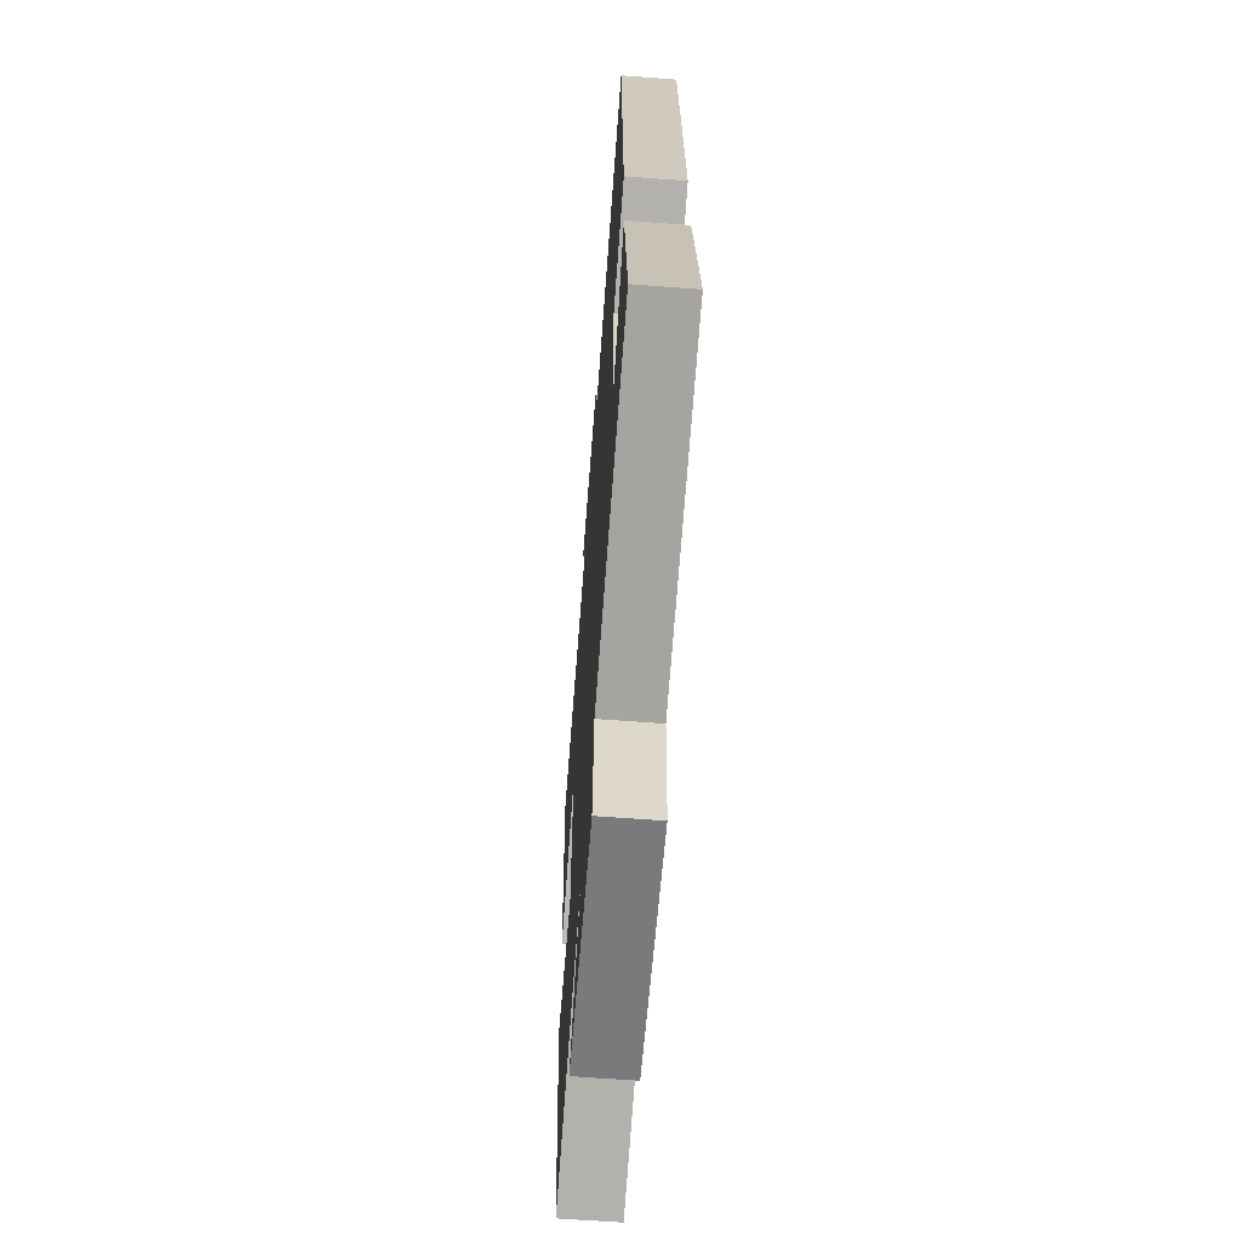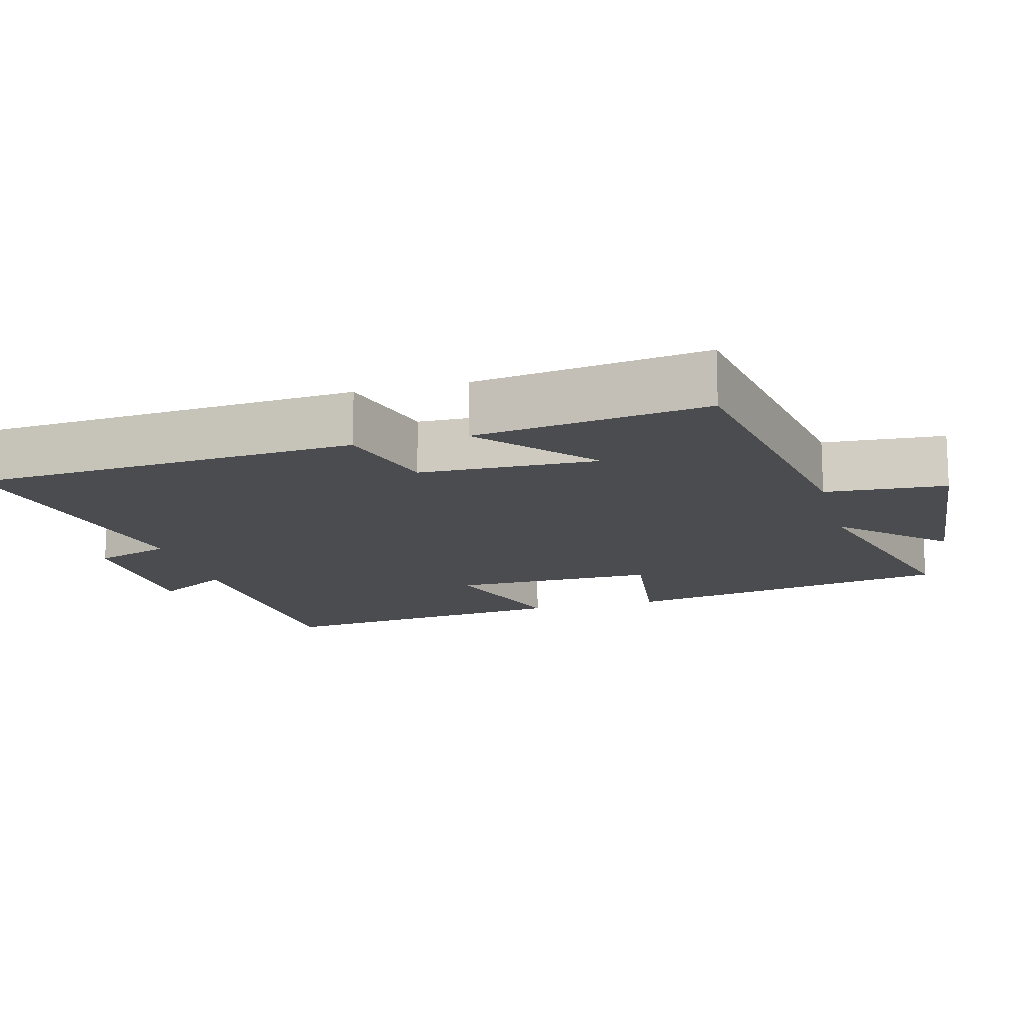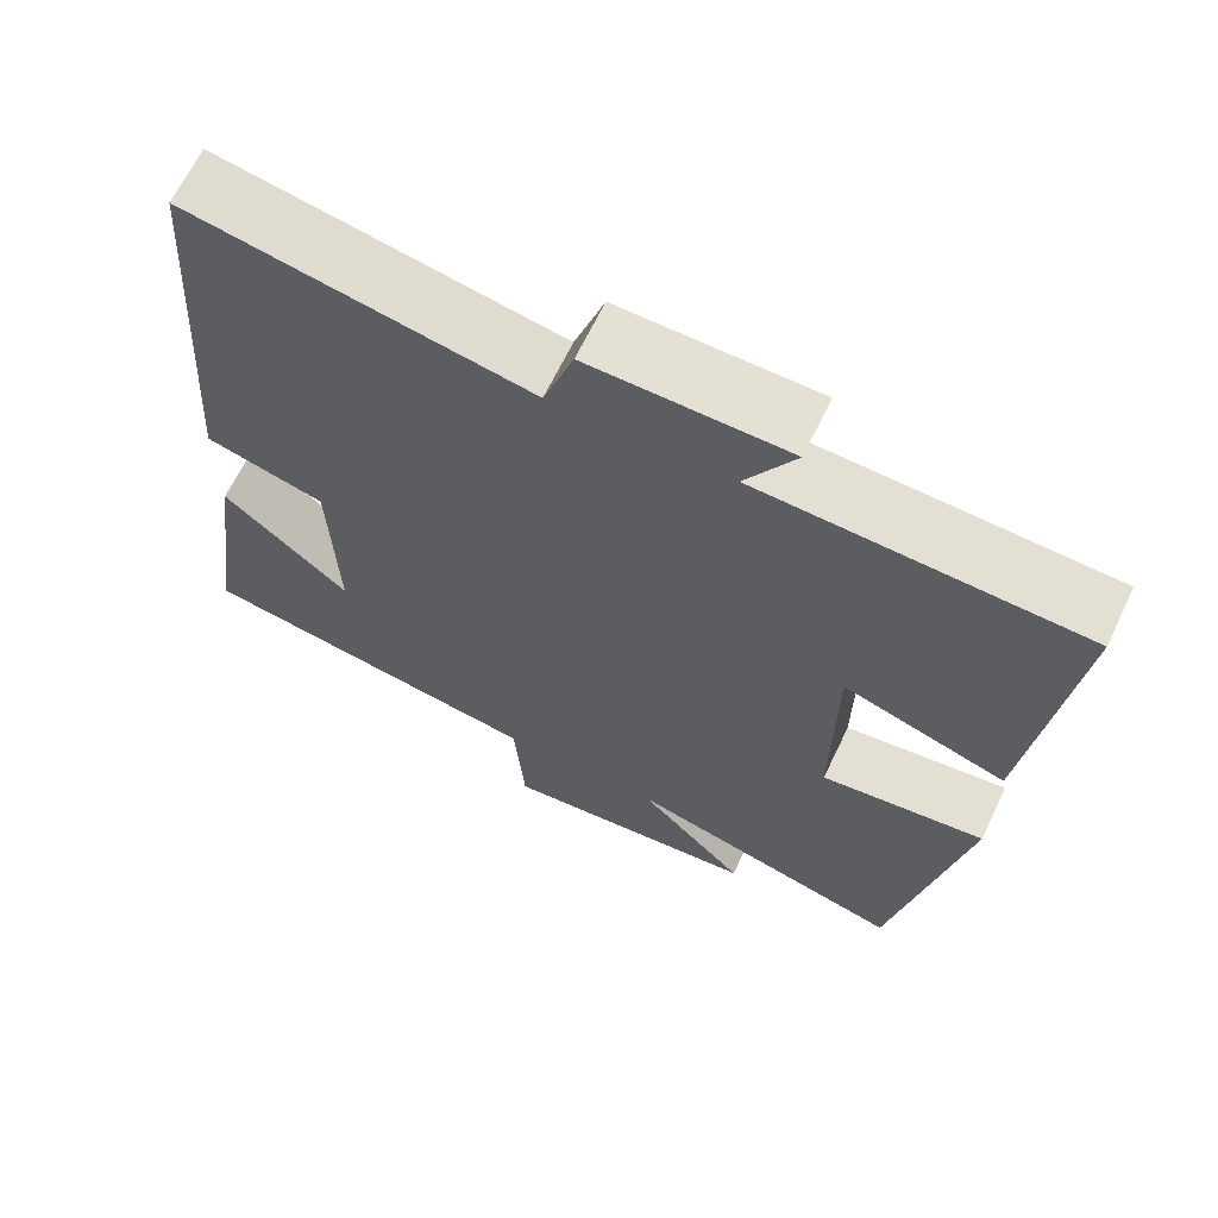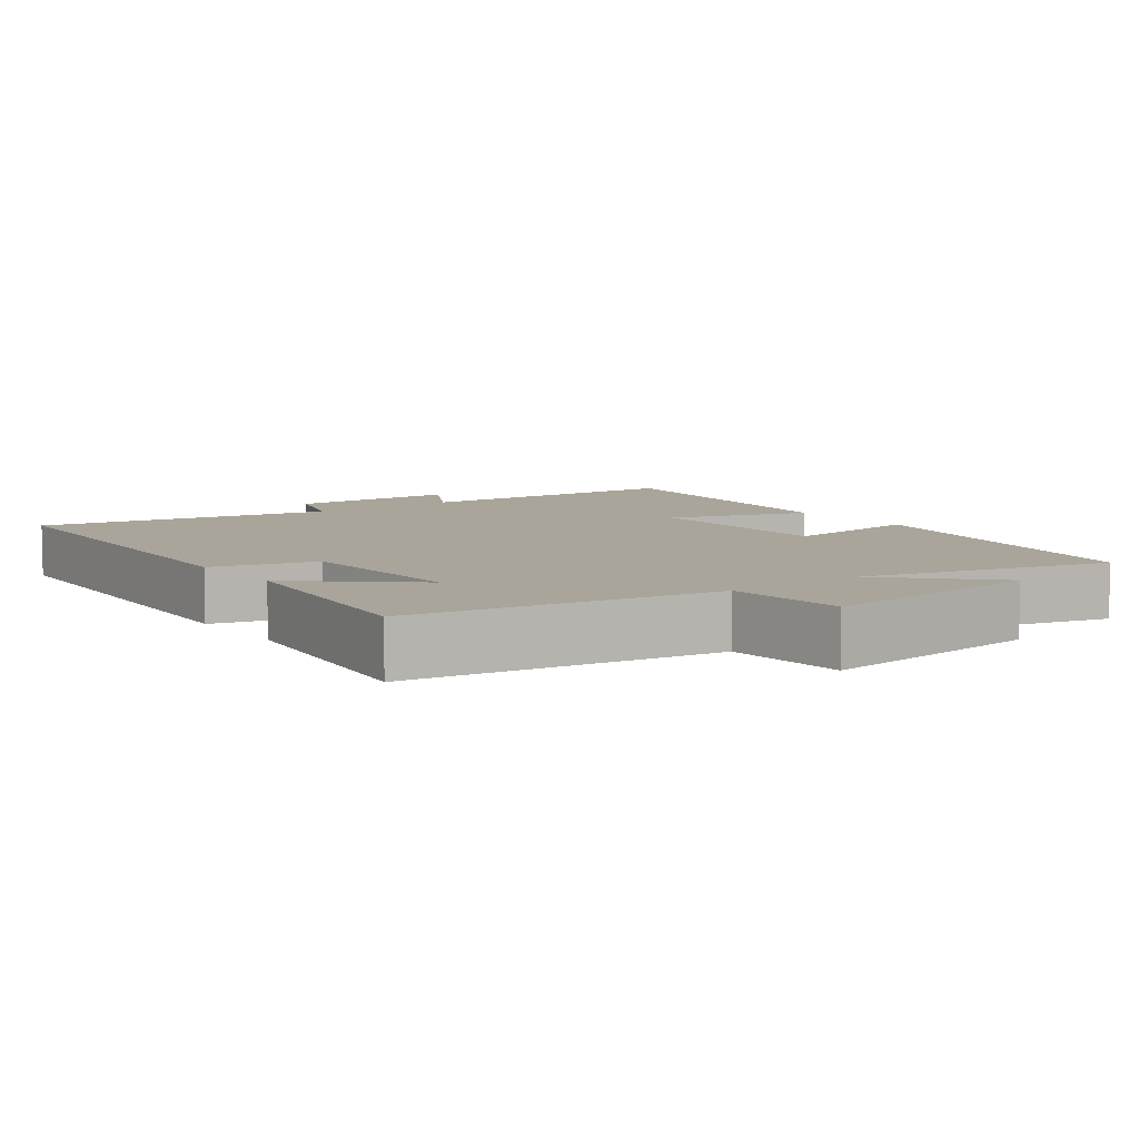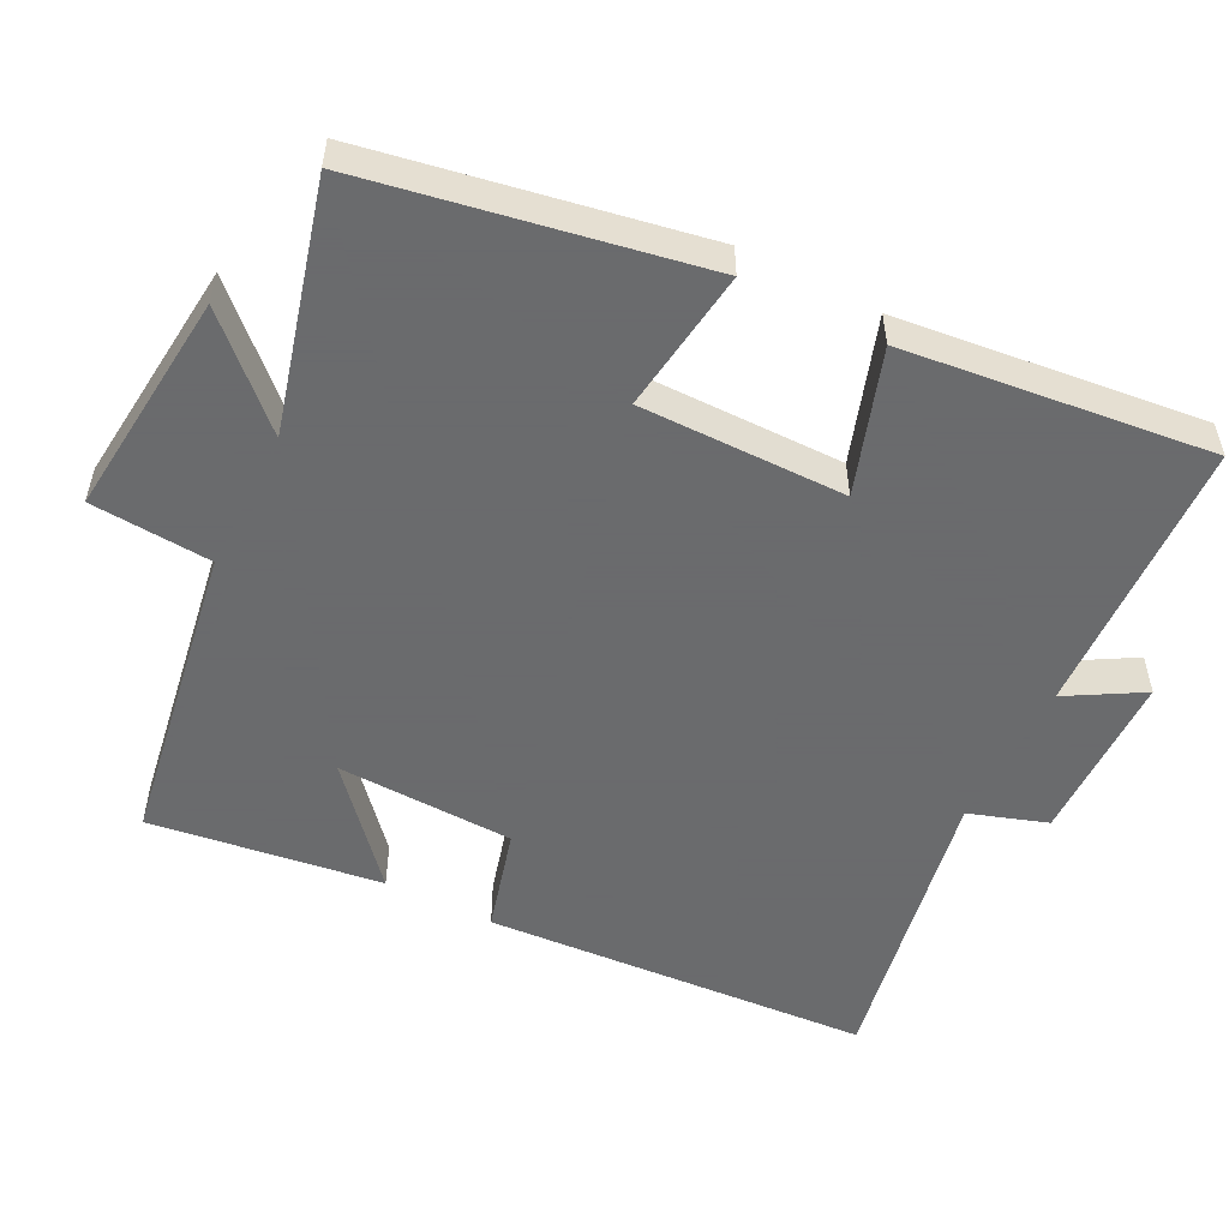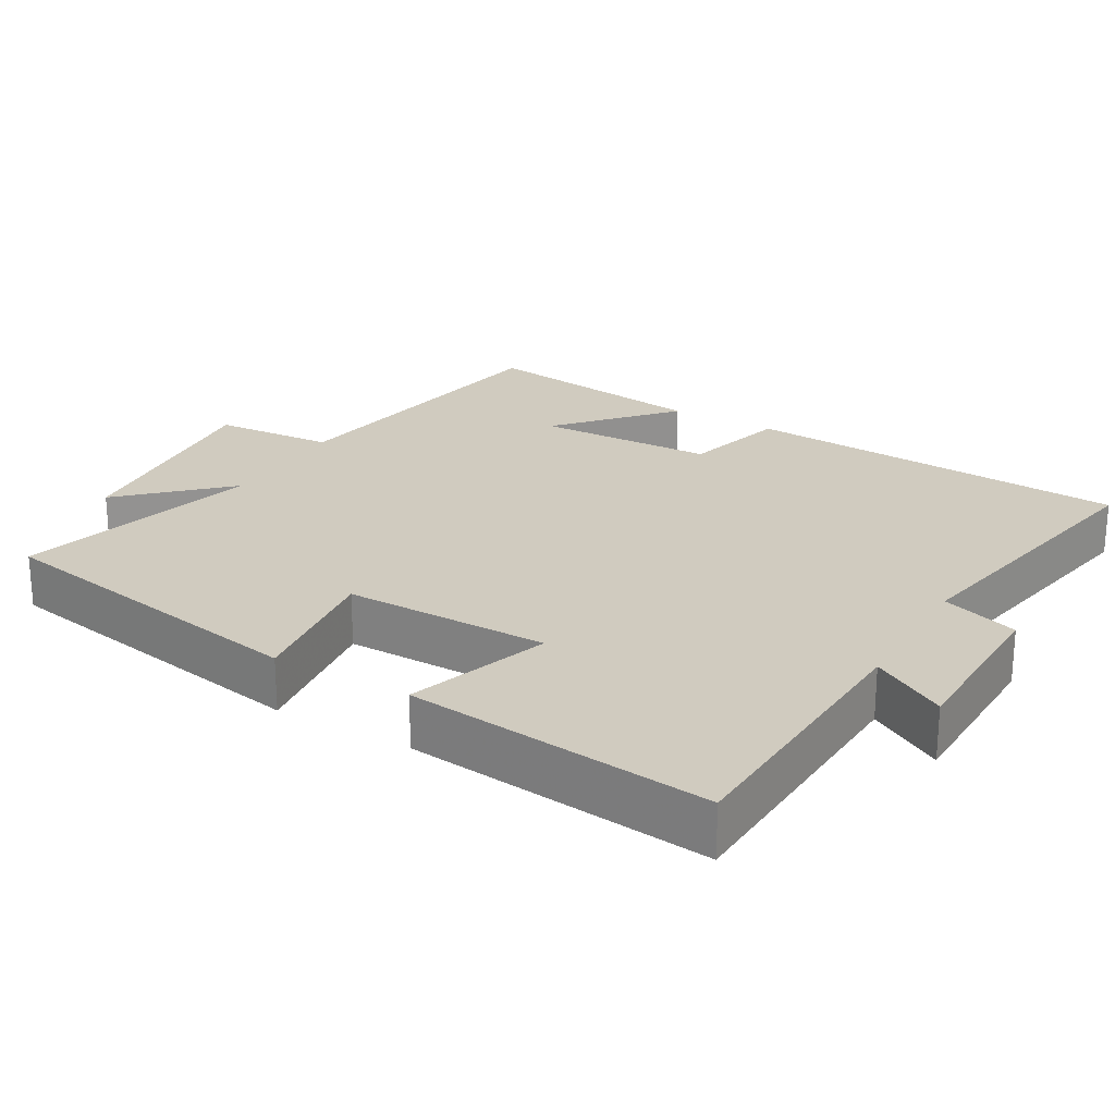
<metadata>
{"format":"obj","ext":"obj","renderer":"f3d","projection":"perspective","resolution":1024,"background":"white","views":[{"elev":-63.7,"azim":85.6,"up":"+Z"},{"elev":-14.7,"azim":105.0,"up":"+Y"},{"elev":66.0,"azim":-154.4,"up":"+Z"},{"elev":7.5,"azim":143.0,"up":"+Y"},{"elev":-53.2,"azim":-117.0,"up":"+Y"},{"elev":23.7,"azim":-60.0,"up":"+Y"}]}
</metadata>
<code>
v -0.415 0.07 -0.592
v -0.5 0.07 -0.133
v -0.301 0.07 -0.159
v -0.303 0.07 0.125
v -0.5 0.07 0.059
v -0.548 0.07 0.482
v -0.16 0.07 0.5
v -0.22 0.07 0.603
v 0.018 0.07 0.607
v 0.054 0.07 0.5
v 0.464 0.07 0.578
v 0.5 0.07 0.043
v 0.356 0.07 0.003
v 0.348 0.07 -0.243
v 0.5 0.07 -0.109
v 0.544 0.07 -0.429
v 0.121 0.07 -0.5
v 0.109 0.07 -0.667
v -0.205 0.07 -0.637
v -0.075 0.07 -0.5
v -0.415 0 -0.592
v -0.5 0 -0.133
v -0.301 0 -0.159
v -0.303 0 0.125
v -0.5 0 0.059
v -0.548 0 0.482
v -0.16 0 0.5
v -0.22 0 0.603
v 0.018 0 0.607
v 0.054 0 0.5
v 0.464 0 0.578
v 0.5 0 0.043
v 0.356 0 0.003
v 0.348 0 -0.243
v 0.5 0 -0.109
v 0.544 0 -0.429
v 0.121 0 -0.5
v 0.109 0 -0.667
v -0.205 0 -0.637
v -0.075 0 -0.5
f 17 18 19 20
f 16 17 20
f 14 15 16
f 14 16 20
f 13 14 20 1
f 10 11 12 13
f 7 8 9 10
f 4 5 6 7
f 3 4 7 10
f 1 2 3
f 1 3 10 13
f 40 39 38 37
f 40 37 36
f 36 35 34
f 40 36 34
f 21 40 34 33
f 33 32 31 30
f 30 29 28 27
f 27 26 25 24
f 30 27 24 23
f 23 22 21
f 33 30 23 21
f 1 21 22 2
f 2 22 23 3
f 3 23 24 4
f 4 24 25 5
f 5 25 26 6
f 6 26 27 7
f 7 27 28 8
f 8 28 29 9
f 9 29 30 10
f 10 30 31 11
f 11 31 32 12
f 12 32 33 13
f 13 33 34 14
f 14 34 35 15
f 15 35 36 16
f 16 36 37 17
f 17 37 38 18
f 18 38 39 19
f 19 39 40 20
f 20 40 21 1

</code>
